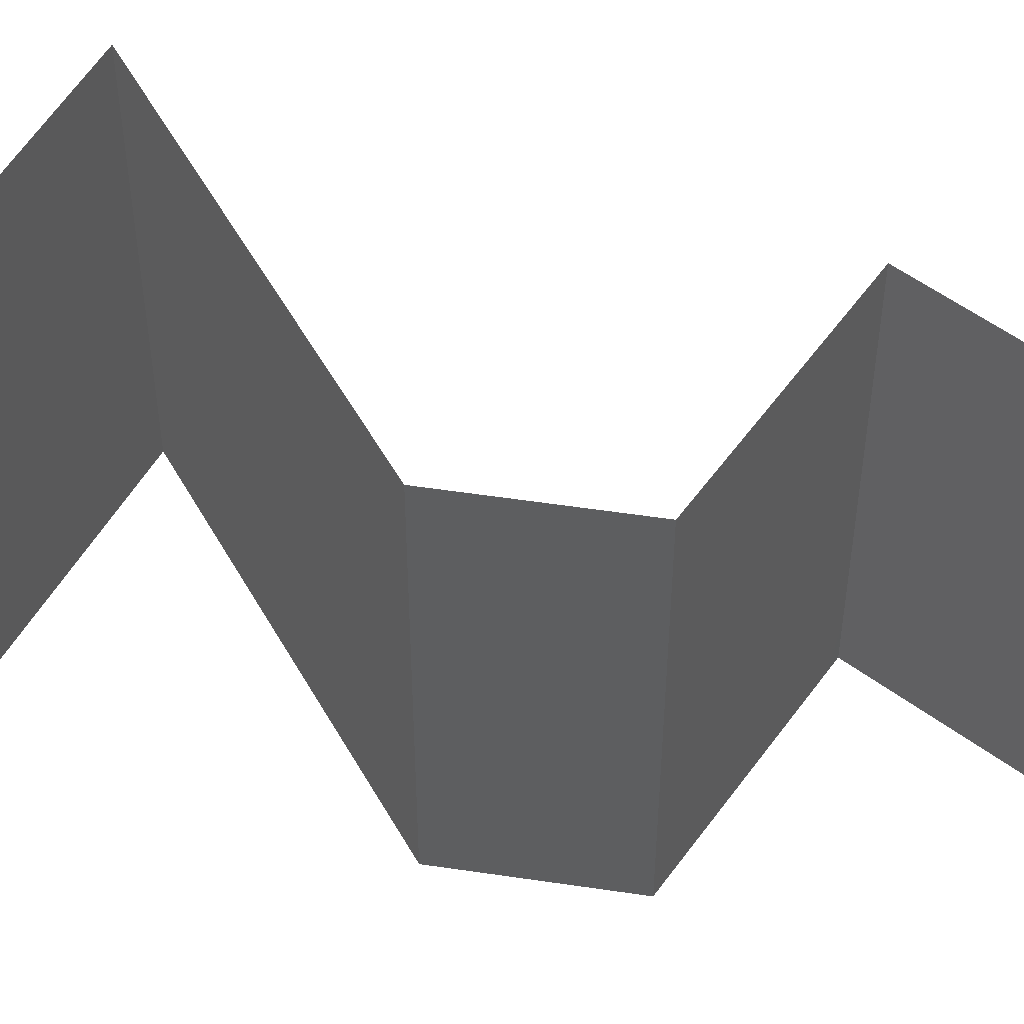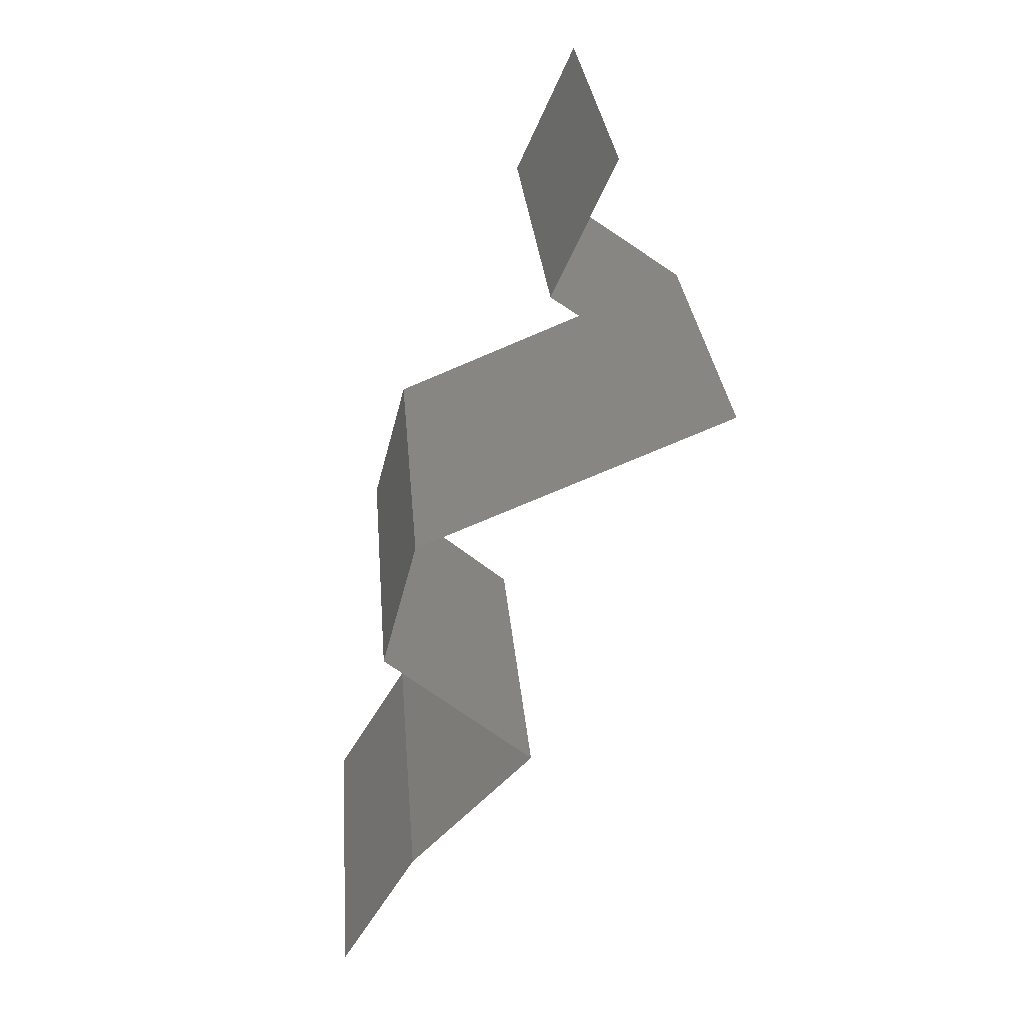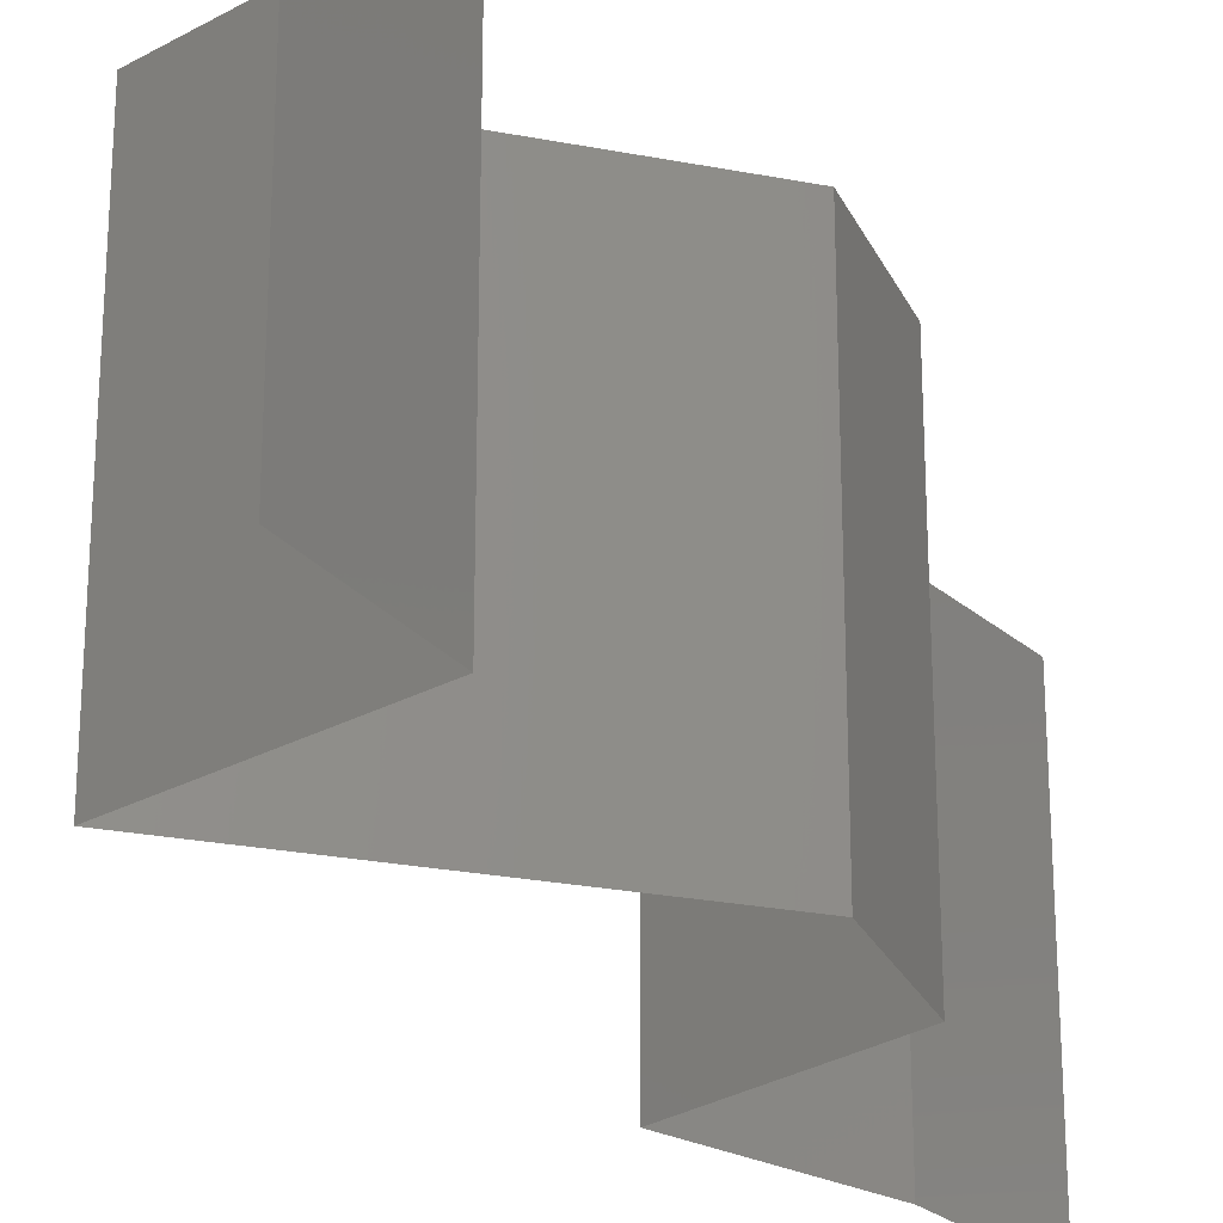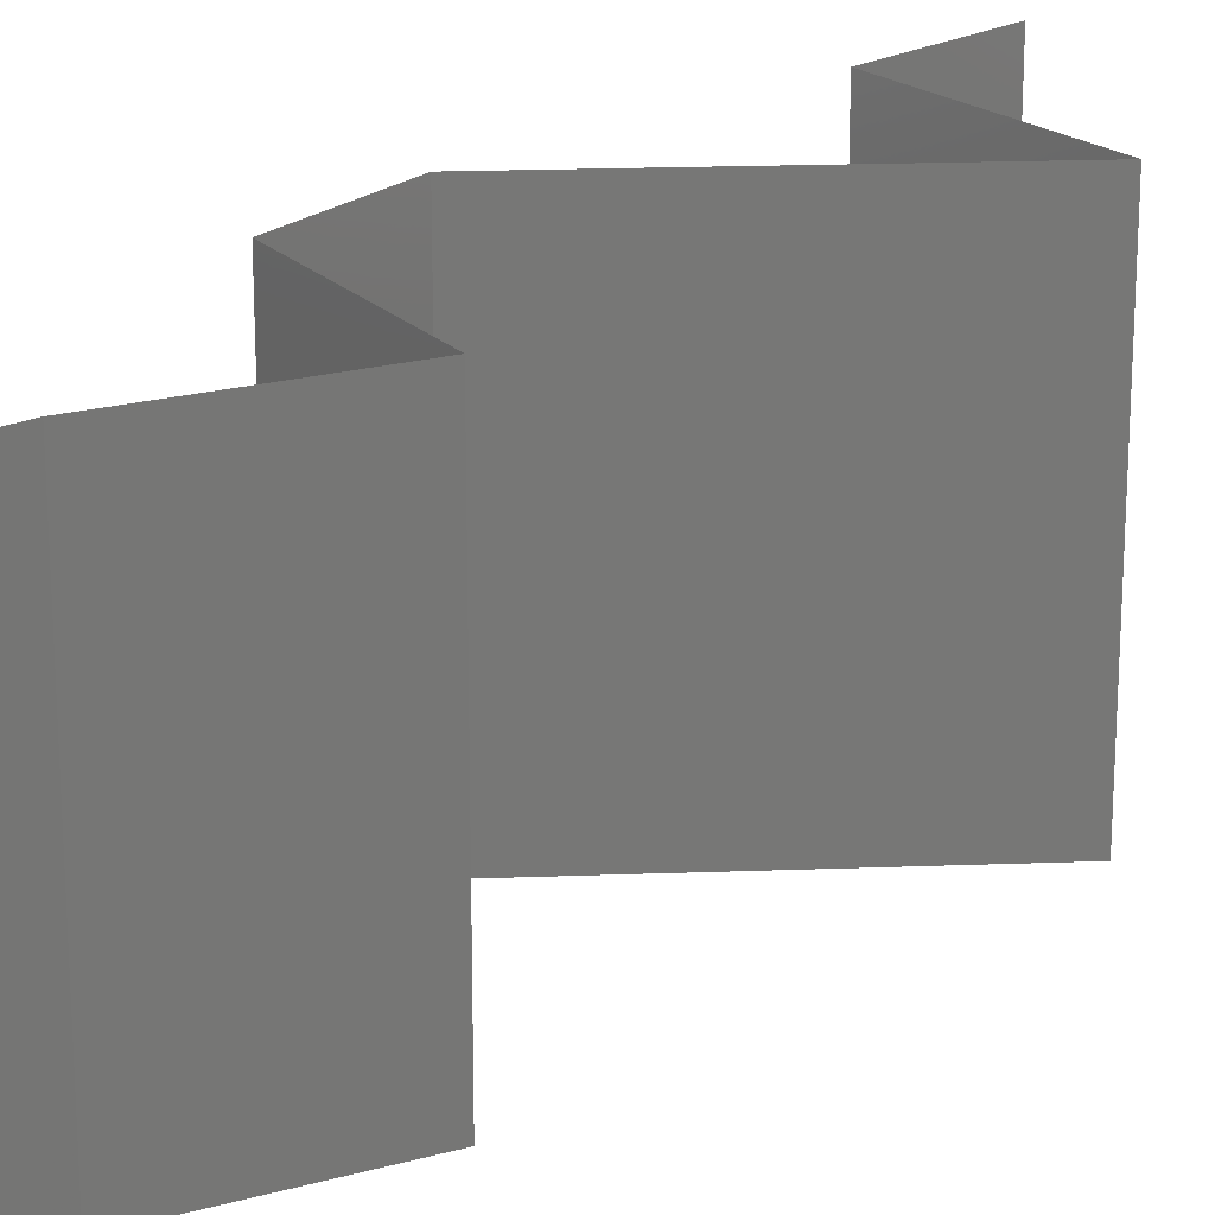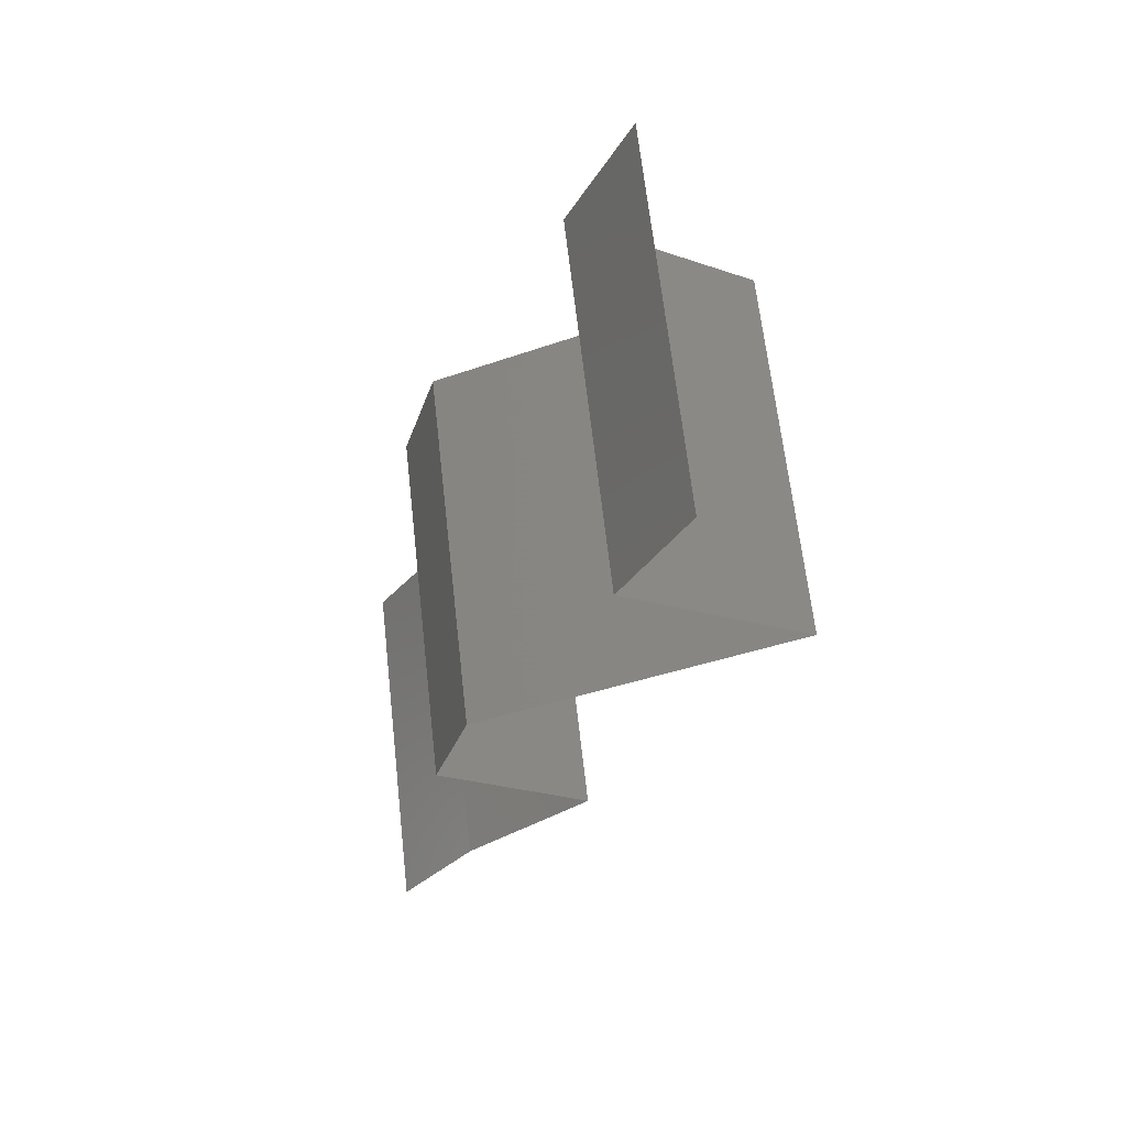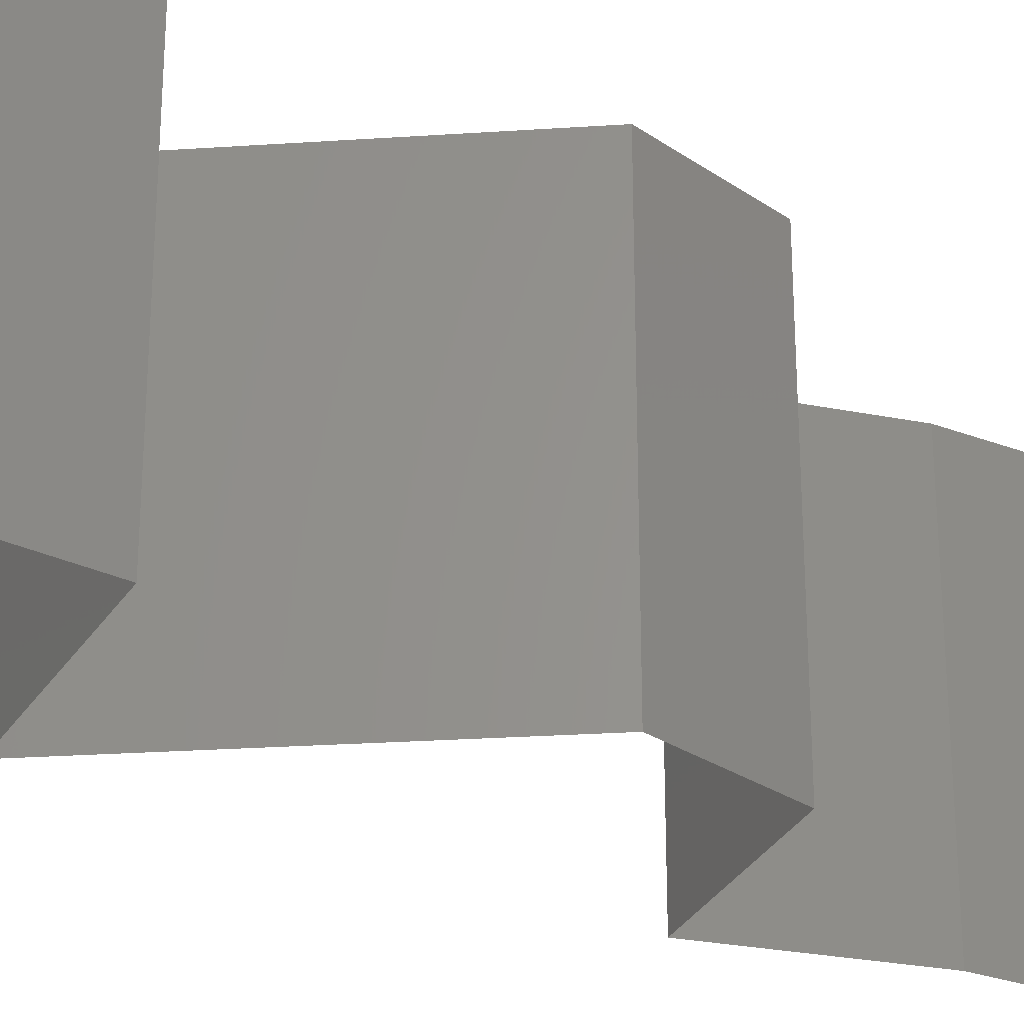
<metadata>
{"format":"stl","ext":"stl","renderer":"f3d","projection":"perspective","resolution":1024,"background":"white","views":[{"elev":53.9,"azim":-96.1,"up":"+Z"},{"elev":29.1,"azim":-4.7,"up":"+Y"},{"elev":-25.9,"azim":-174.4,"up":"+Z"},{"elev":20.8,"azim":18.9,"up":"+Z"},{"elev":65.2,"azim":-6.4,"up":"+Y"},{"elev":-27.7,"azim":-151.5,"up":"+Z"}]}
</metadata>
<code>
# stl→obj: 42 verts, 60 faces
v 0.03549 0.05722 0.02
v 0.03549 0.05722 0.01
v 0.03385 0.05364 0.015
v 0.03221 0.05007 0
v 0.03221 0.05007 0.01
v 0.03385 0.05364 0.005
v 0.03221 0.05007 0.02
v 0.03549 0.05722 0
v 0.04212 0.04291 0.01
v 0.03717 0.04649 0.02
v 0.03717 0.04649 0
v 0.04212 0.04291 0
v 0.04212 0.04291 0.02
v 0.03358 0.03934 0
v 0.03518 0.04001 0.007679
v 0.02505 0.03576 0.01
v 0.02505 0.03576 0.02
v 0.03136 0.03841 0.0132
v 0.03358 0.03934 0.02
v 0.03693 0.04074 0.01422
v 0.02505 0.03576 0
v 0.02932 0.03755 0.005
v 0.02311 0.02861 0
v 0.02311 0.02861 0.01
v 0.02408 0.03218 0.005
v 0.02408 0.03218 0.015
v 0.02311 0.02861 0.02
v 0.03136 0.02146 0.02
v 0.02724 0.02503 0.01451
v 0.03136 0.02146 0
v 0.02724 0.02503 0.005521
v 0.03136 0.02146 0.01
v 0.02435 0.0143 0
v 0.02786 0.01788 0.005
v 0.02435 0.0143 0.02
v 0.02786 0.01788 0.015
v 0.02435 0.0143 0.01
v 0.0222 0.01073 0.015
v 0.02005 0.007152 0
v 0.02005 0.007152 0.01
v 0.0222 0.01073 0.005
v 0.02005 0.007152 0.02
f 1 2 3
f 4 5 6
f 5 7 3
f 2 8 6
f 7 1 3
f 8 4 6
f 5 2 6
f 2 5 3
f 9 10 5
f 11 9 5
f 11 5 4
f 5 10 7
f 9 11 12
f 10 9 13
f 12 14 15
f 9 12 15
f 16 17 18
f 17 19 18
f 13 9 20
f 21 16 22
f 19 13 20
f 14 21 22
f 16 18 22
f 18 15 22
f 20 9 15
f 15 14 22
f 20 15 18
f 19 20 18
f 23 24 25
f 17 16 26
f 24 27 26
f 16 21 25
f 24 16 25
f 27 17 26
f 16 24 26
f 21 23 25
f 28 27 29
f 23 30 31
f 27 24 29
f 30 32 31
f 24 31 29
f 31 32 29
f 24 23 31
f 32 28 29
f 30 33 34
f 35 28 36
f 34 37 36
f 32 34 36
f 28 32 36
f 33 37 34
f 32 30 34
f 37 35 36
f 35 37 38
f 39 40 41
f 37 33 41
f 40 42 38
f 40 37 41
f 42 35 38
f 33 39 41
f 37 40 38

</code>
